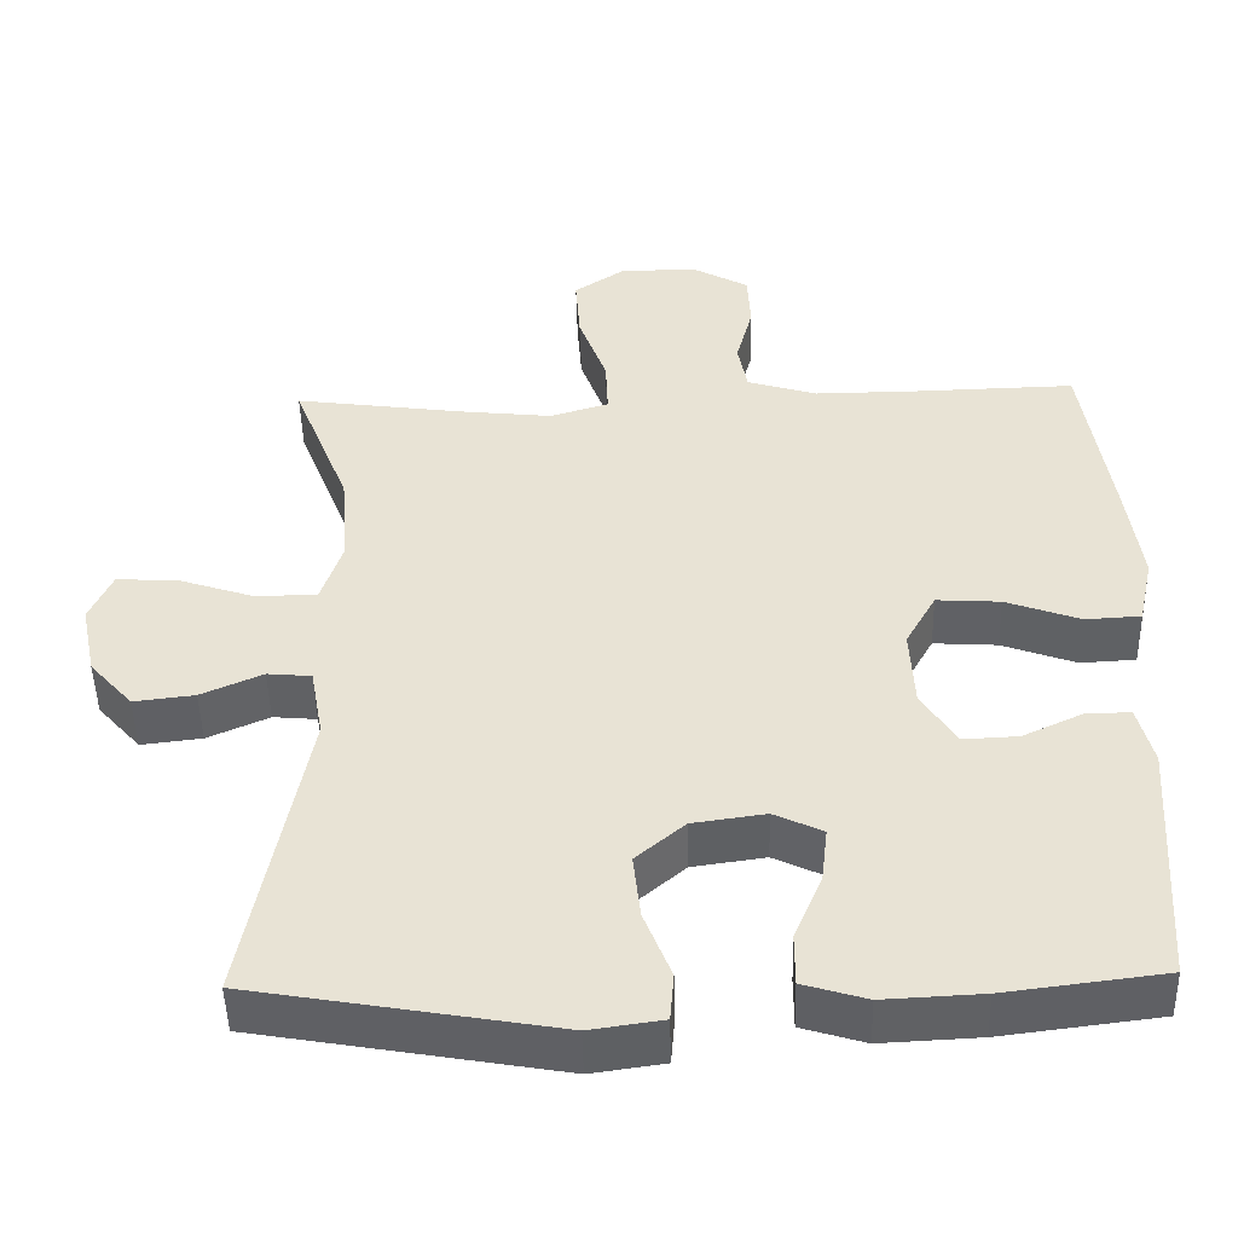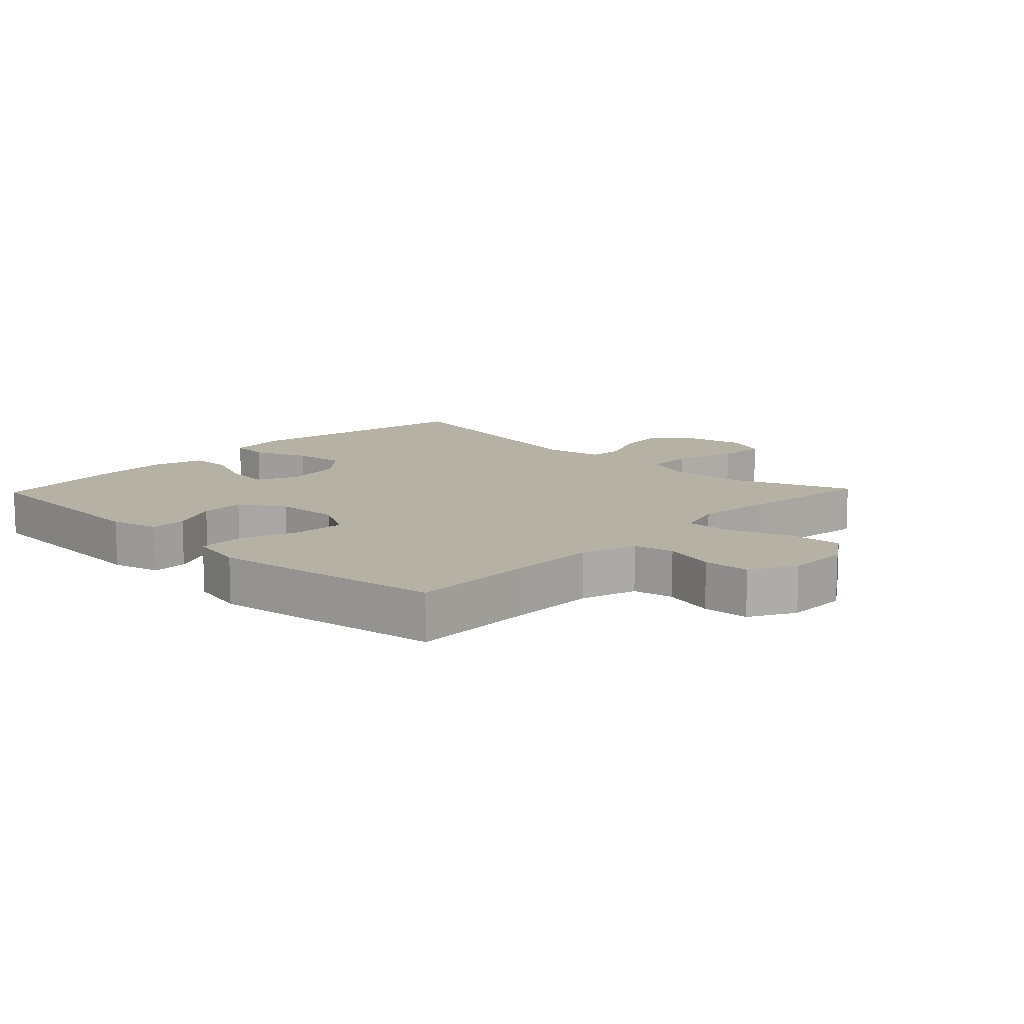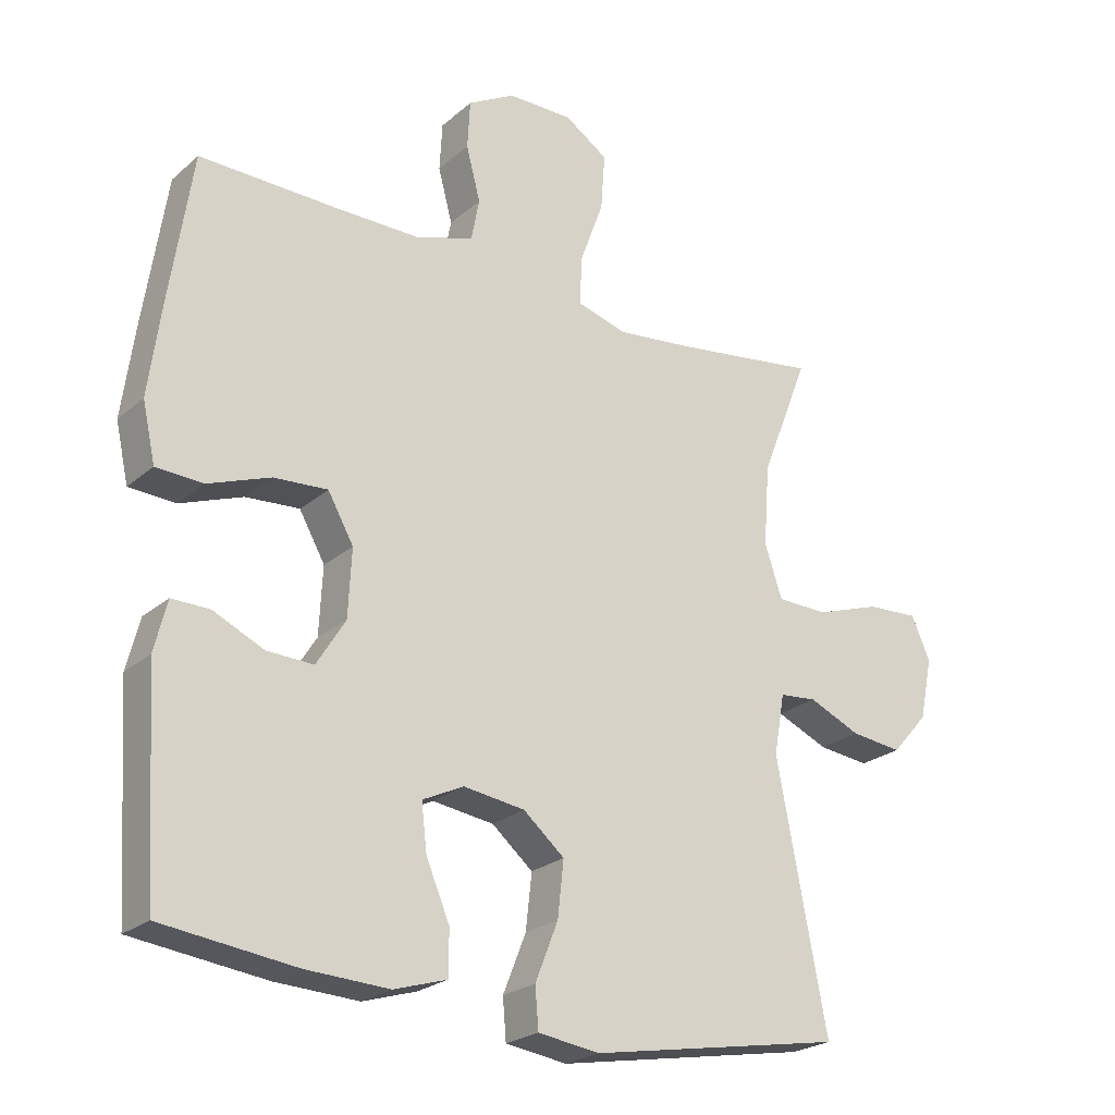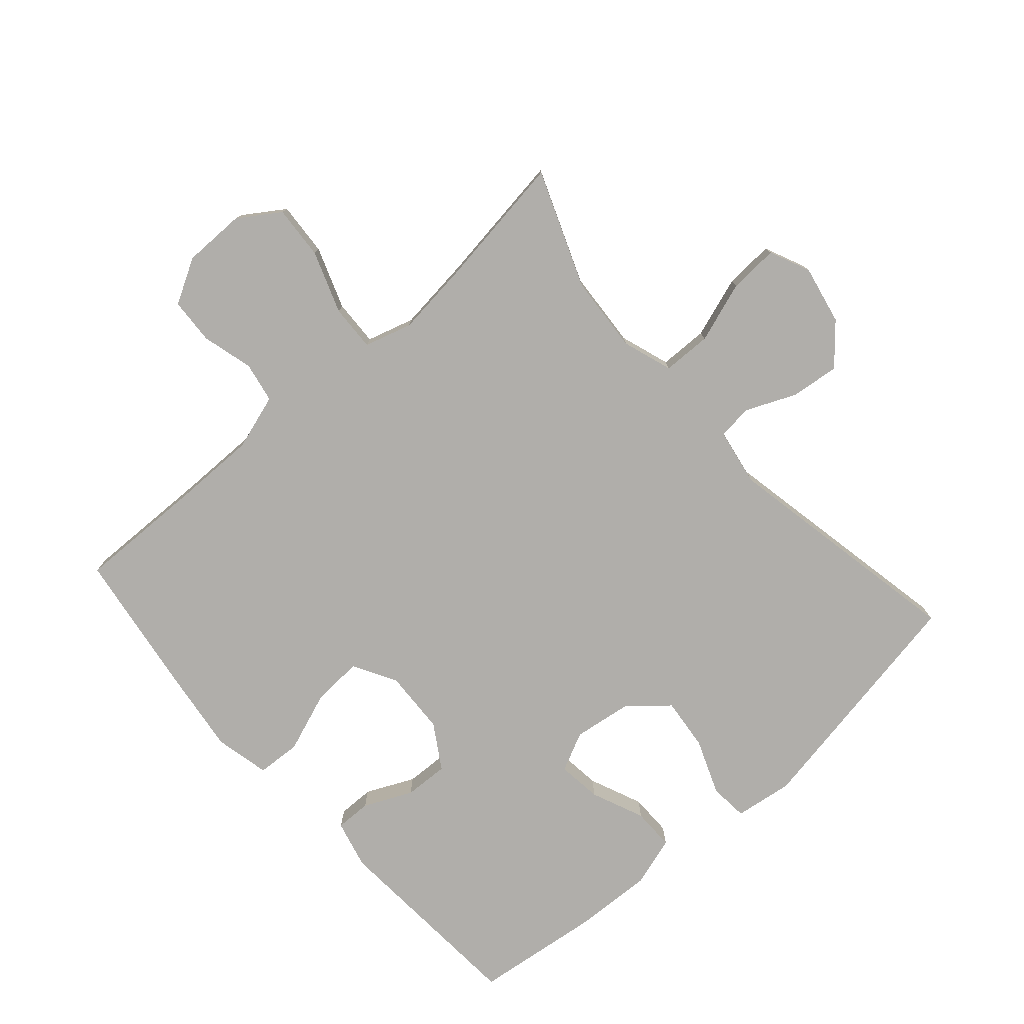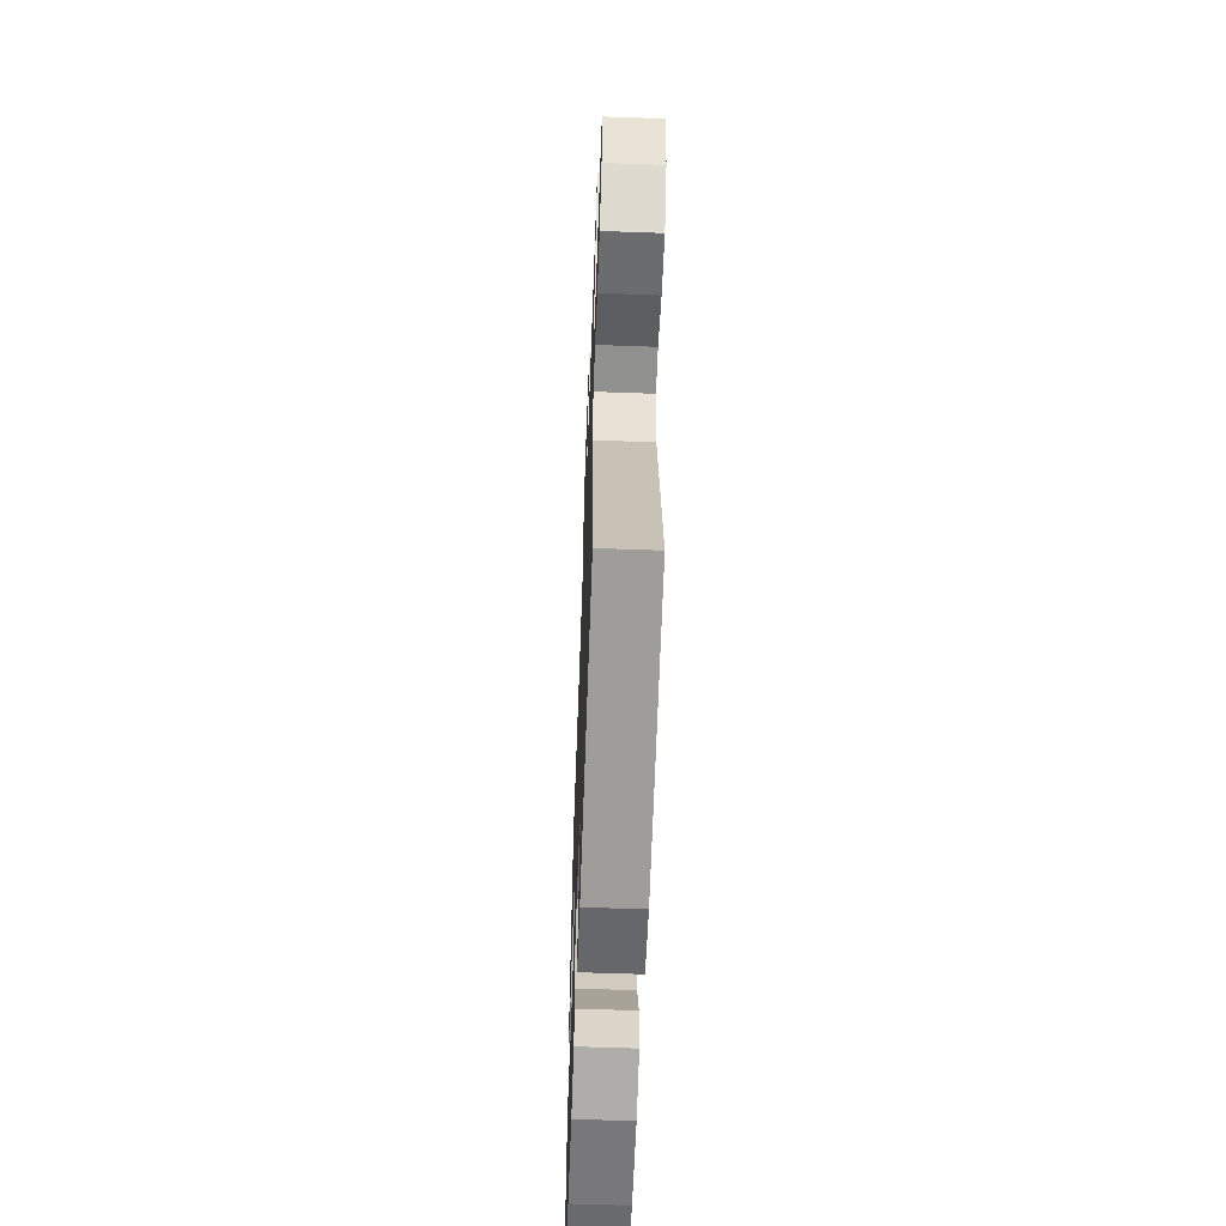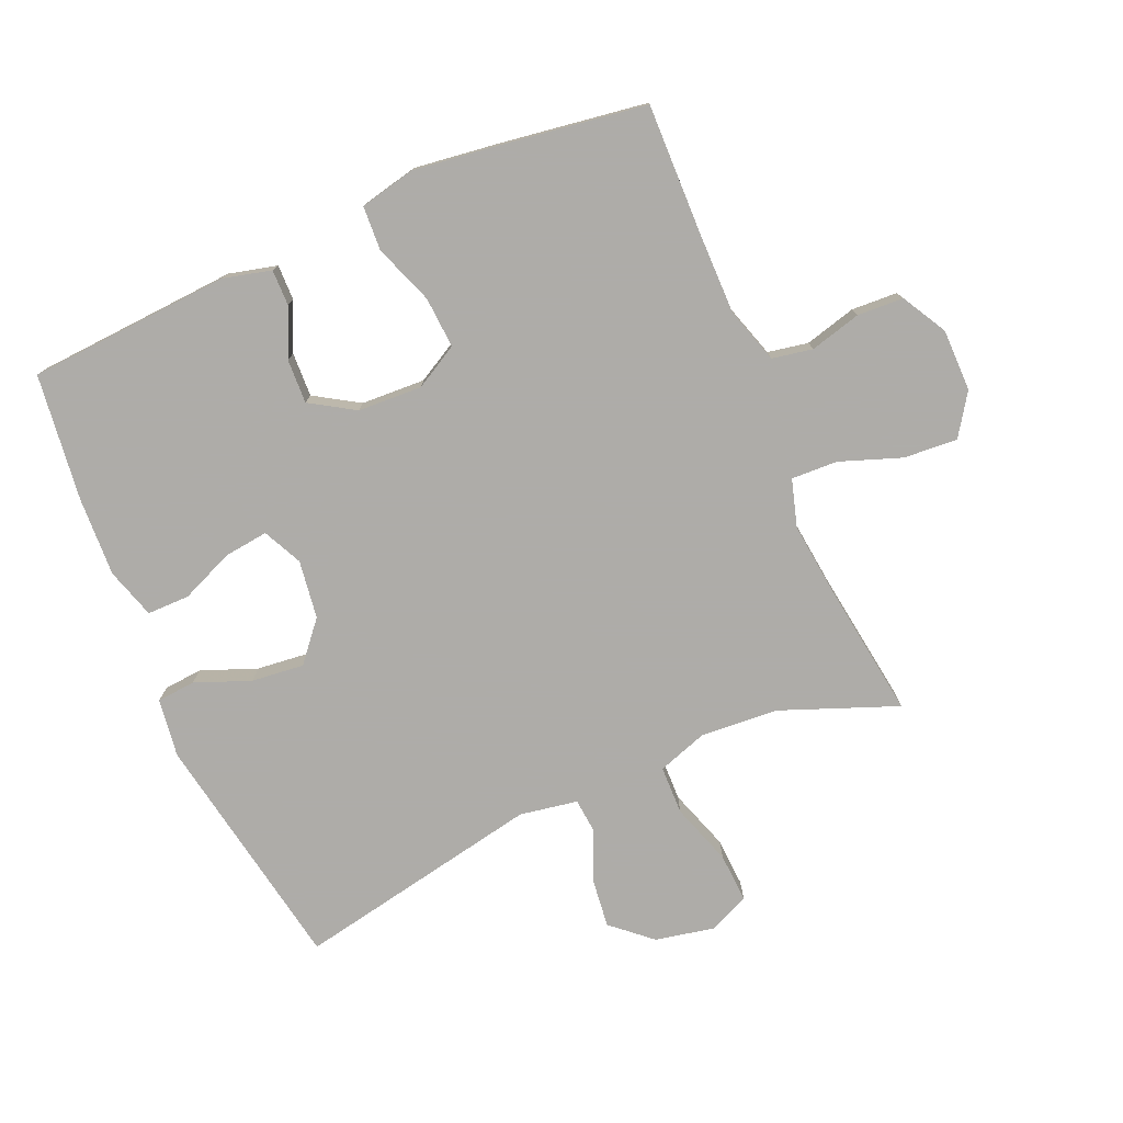
<metadata>
{"format":"obj","ext":"obj","renderer":"f3d","projection":"perspective","resolution":1024,"background":"white","views":[{"elev":-48.0,"azim":-178.6,"up":"+Z"},{"elev":12.0,"azim":-46.3,"up":"+Y"},{"elev":-23.6,"azim":-35.5,"up":"+Z"},{"elev":-77.7,"azim":41.6,"up":"+Y"},{"elev":-60.4,"azim":87.9,"up":"+Z"},{"elev":-77.0,"azim":-66.5,"up":"+Y"}]}
</metadata>
<code>
v -0.5 0.07 0.5
v -0.299 0.07 0.495
v -0.17 0.07 0.494
v -0.083 0.07 0.521
v -0.071 0.07 0.584
v -0.092 0.07 0.664
v -0.088 0.07 0.736
v -0.018 0.07 0.775
v 0.079 0.07 0.775
v 0.143 0.07 0.732
v 0.137 0.07 0.648
v 0.102 0.07 0.552
v 0.099 0.07 0.48
v 0.173 0.07 0.458
v 0.29 0.07 0.471
v 0.5 0.07 0.5
v 0.429 0.07 0.319
v 0.42 0.07 0.198
v 0.446 0.07 0.12
v 0.522 0.07 0.118
v 0.618 0.07 0.15
v 0.695 0.07 0.154
v 0.723 0.07 0.091
v 0.704 0.07 -0.001
v 0.65 0.07 -0.062
v 0.574 0.07 -0.053
v 0.497 0.07 -0.019
v 0.442 0.07 -0.024
v 0.426 0.07 -0.114
v 0.5 0.07 -0.5
v 0.123 0.07 -0.566
v 0.032 0.07 -0.553
v 0.027 0.07 -0.493
v 0.061 0.07 -0.407
v 0.07 0.07 -0.325
v 0.009 0.07 -0.273
v -0.082 0.07 -0.26
v -0.143 0.07 -0.289
v -0.135 0.07 -0.358
v -0.1 0.07 -0.441
v -0.1 0.07 -0.507
v -0.179 0.07 -0.531
v -0.302 0.07 -0.525
v -0.5 0.07 -0.5
v -0.52 0.07 -0.184
v -0.501 0.07 -0.109
v -0.445 0.07 -0.11
v -0.37 0.07 -0.145
v -0.301 0.07 -0.148
v -0.258 0.07 -0.079
v -0.253 0.07 0.021
v -0.291 0.07 0.089
v -0.371 0.07 0.084
v -0.464 0.07 0.05
v -0.533 0.07 0.054
v -0.552 0.07 0.14
v -0.534 0.07 0.274
v -0.5 0 0.5
v -0.299 0 0.495
v -0.17 0 0.494
v -0.083 0 0.521
v -0.071 0 0.584
v -0.092 0 0.664
v -0.088 0 0.736
v -0.018 0 0.775
v 0.079 0 0.775
v 0.143 0 0.732
v 0.137 0 0.648
v 0.102 0 0.552
v 0.099 0 0.48
v 0.173 0 0.458
v 0.29 0 0.471
v 0.5 0 0.5
v 0.429 0 0.319
v 0.42 0 0.198
v 0.446 0 0.12
v 0.522 0 0.118
v 0.618 0 0.15
v 0.695 0 0.154
v 0.723 0 0.091
v 0.704 0 -0.001
v 0.65 0 -0.062
v 0.574 0 -0.053
v 0.497 0 -0.019
v 0.442 0 -0.024
v 0.426 0 -0.114
v 0.5 0 -0.5
v 0.123 0 -0.566
v 0.032 0 -0.553
v 0.027 0 -0.493
v 0.061 0 -0.407
v 0.07 0 -0.325
v 0.009 0 -0.273
v -0.082 0 -0.26
v -0.143 0 -0.289
v -0.135 0 -0.358
v -0.1 0 -0.441
v -0.1 0 -0.507
v -0.179 0 -0.531
v -0.302 0 -0.525
v -0.5 0 -0.5
v -0.52 0 -0.184
v -0.501 0 -0.109
v -0.445 0 -0.11
v -0.37 0 -0.145
v -0.301 0 -0.148
v -0.258 0 -0.079
v -0.253 0 0.021
v -0.291 0 0.089
v -0.371 0 0.084
v -0.464 0 0.05
v -0.533 0 0.054
v -0.552 0 0.14
v -0.534 0 0.274
f 57 1 2
f 56 57 2
f 55 56 2
f 54 55 2
f 53 54 2
f 52 53 2 3
f 51 52 3 4
f 50 51 4
f 46 47 48
f 45 46 48
f 44 45 48
f 43 44 48
f 42 43 48
f 41 42 48
f 40 41 48
f 39 40 48
f 38 39 48 49
f 37 38 49 50
f 32 33 34
f 31 32 34
f 30 31 34
f 29 30 34
f 28 29 34 35
f 25 26 27
f 24 25 27
f 23 24 27
f 22 23 27
f 21 22 27
f 20 21 27
f 19 20 27 28
f 28 35 36
f 19 28 36
f 18 19 36
f 15 16 17
f 36 37 50
f 18 36 50
f 17 18 50
f 15 17 50
f 14 15 50
f 10 11 12
f 9 10 12
f 8 9 12
f 7 8 12
f 6 7 12
f 5 6 12
f 13 14 50 4
f 4 5 12 13
f 59 58 114
f 59 114 113
f 59 113 112
f 59 112 111
f 59 111 110
f 60 59 110 109
f 61 60 109 108
f 61 108 107
f 105 104 103
f 105 103 102
f 105 102 101
f 105 101 100
f 105 100 99
f 105 99 98
f 105 98 97
f 105 97 96
f 106 105 96 95
f 107 106 95 94
f 91 90 89
f 91 89 88
f 91 88 87
f 91 87 86
f 92 91 86 85
f 84 83 82
f 84 82 81
f 84 81 80
f 84 80 79
f 84 79 78
f 84 78 77
f 85 84 77 76
f 93 92 85
f 93 85 76
f 93 76 75
f 74 73 72
f 107 94 93
f 107 93 75
f 107 75 74
f 107 74 72
f 107 72 71
f 69 68 67
f 69 67 66
f 69 66 65
f 69 65 64
f 69 64 63
f 69 63 62
f 61 107 71 70
f 70 69 62 61
f 1 58 59 2
f 2 59 60 3
f 3 60 61 4
f 4 61 62 5
f 5 62 63 6
f 6 63 64 7
f 7 64 65 8
f 8 65 66 9
f 9 66 67 10
f 10 67 68 11
f 11 68 69 12
f 12 69 70 13
f 13 70 71 14
f 14 71 72 15
f 15 72 73 16
f 16 73 74 17
f 17 74 75 18
f 18 75 76 19
f 19 76 77 20
f 20 77 78 21
f 21 78 79 22
f 22 79 80 23
f 23 80 81 24
f 24 81 82 25
f 25 82 83 26
f 26 83 84 27
f 27 84 85 28
f 28 85 86 29
f 29 86 87 30
f 30 87 88 31
f 31 88 89 32
f 32 89 90 33
f 33 90 91 34
f 34 91 92 35
f 35 92 93 36
f 36 93 94 37
f 37 94 95 38
f 38 95 96 39
f 39 96 97 40
f 40 97 98 41
f 41 98 99 42
f 42 99 100 43
f 43 100 101 44
f 44 101 102 45
f 45 102 103 46
f 46 103 104 47
f 47 104 105 48
f 48 105 106 49
f 49 106 107 50
f 50 107 108 51
f 51 108 109 52
f 52 109 110 53
f 53 110 111 54
f 54 111 112 55
f 55 112 113 56
f 56 113 114 57
f 57 114 58 1

</code>
